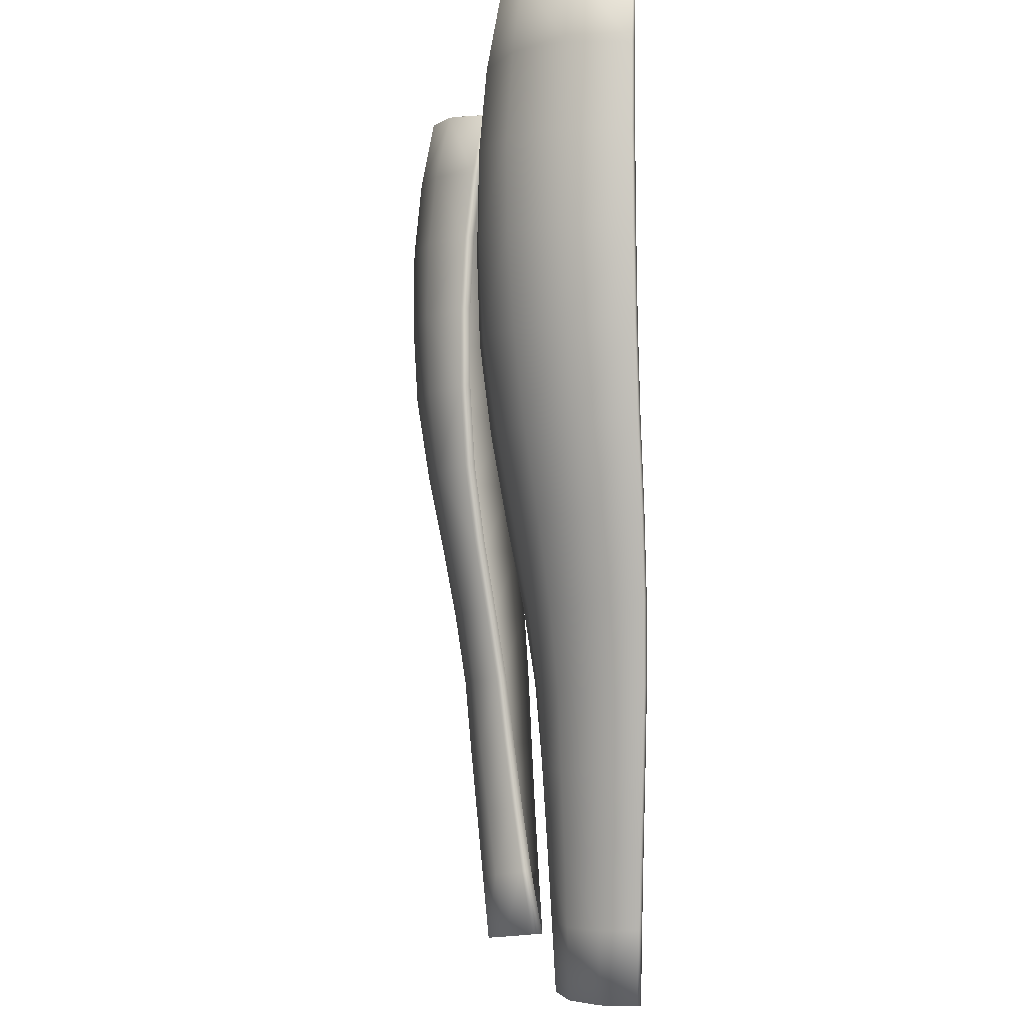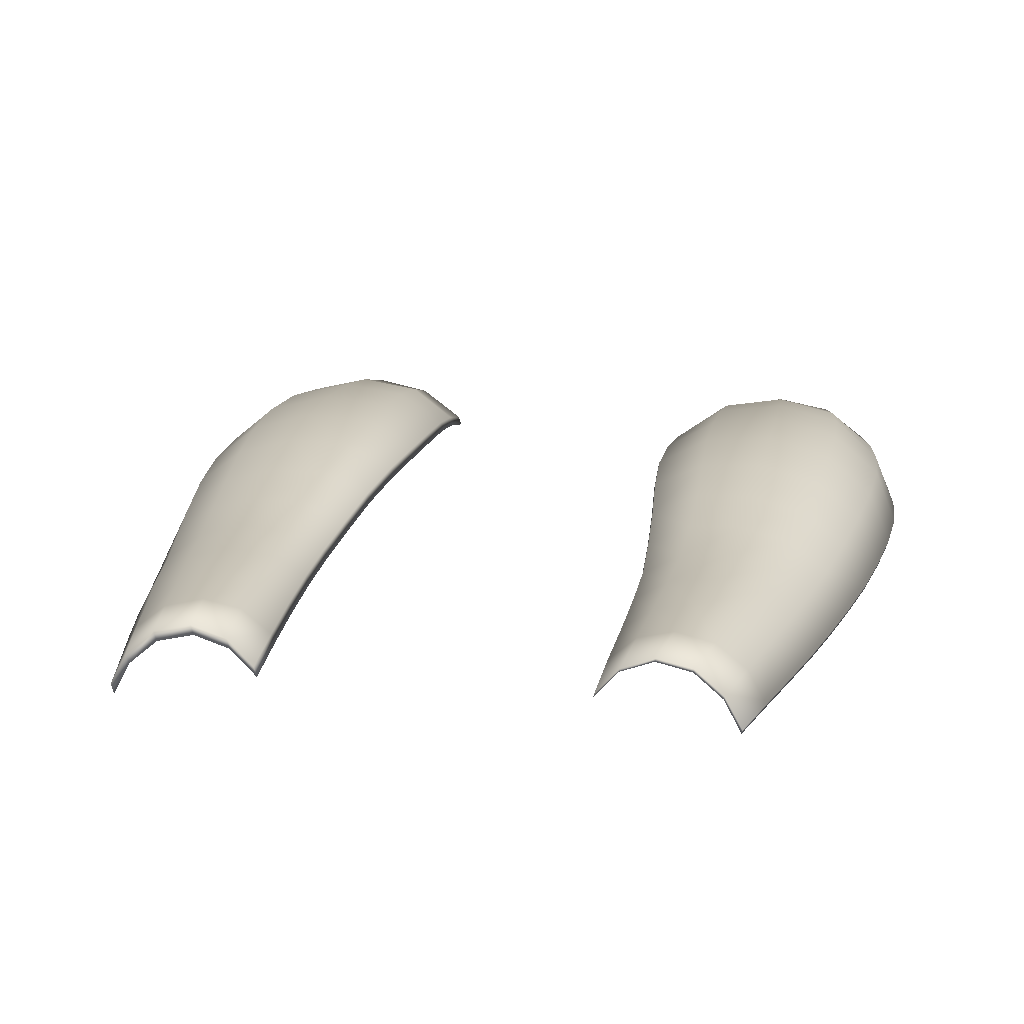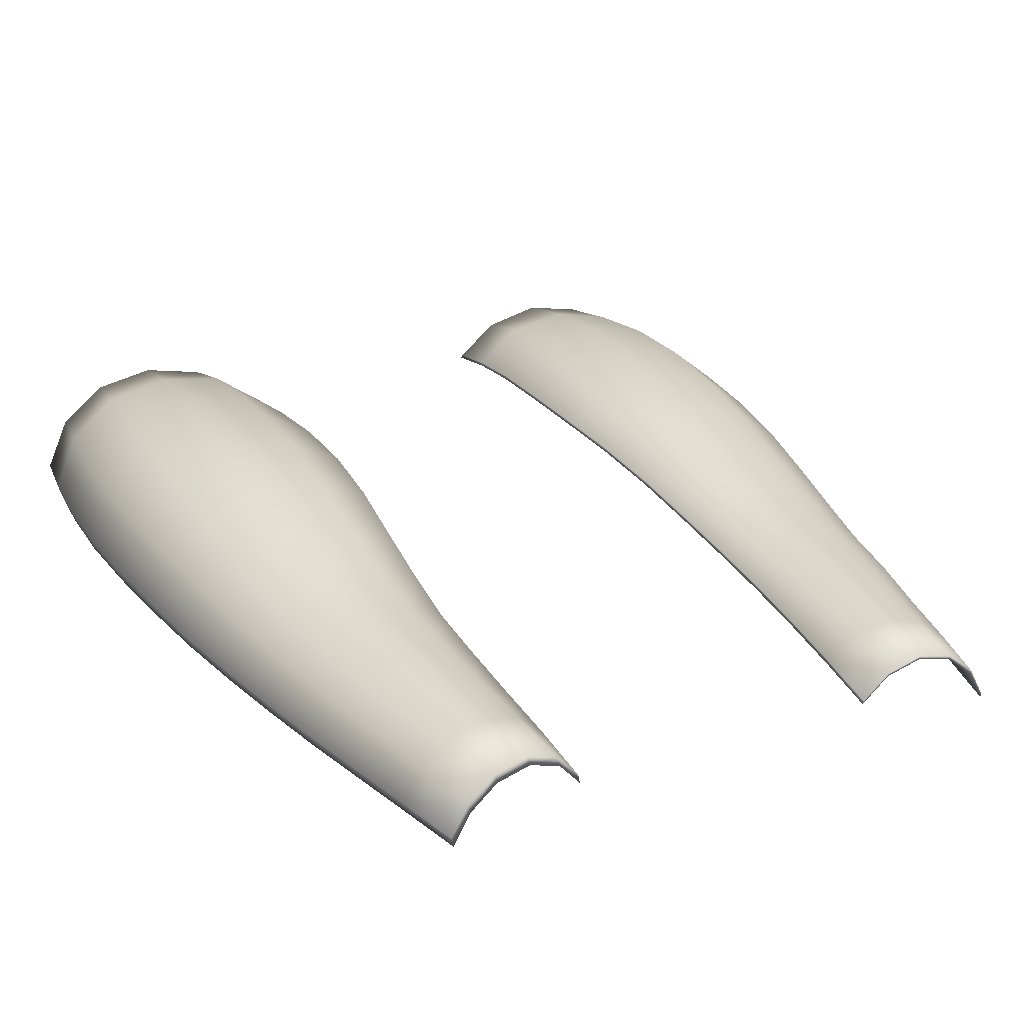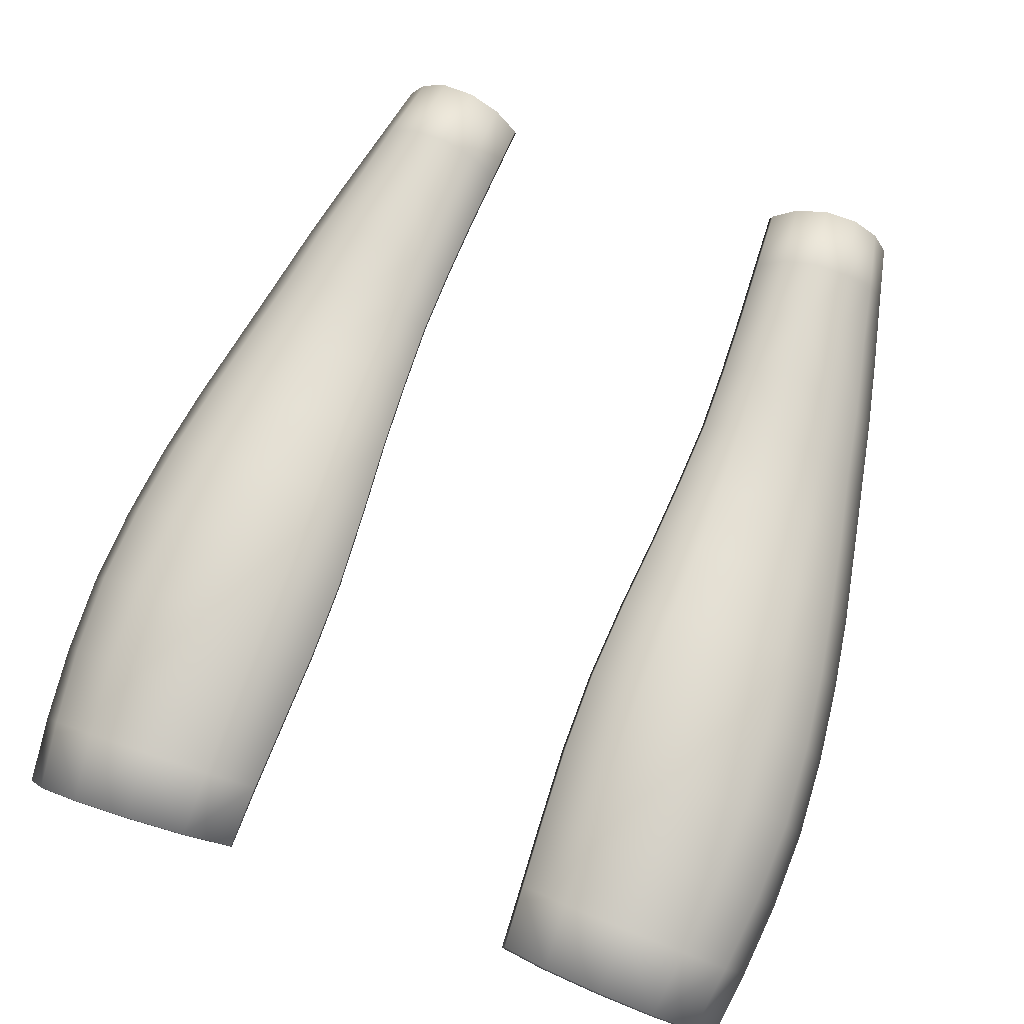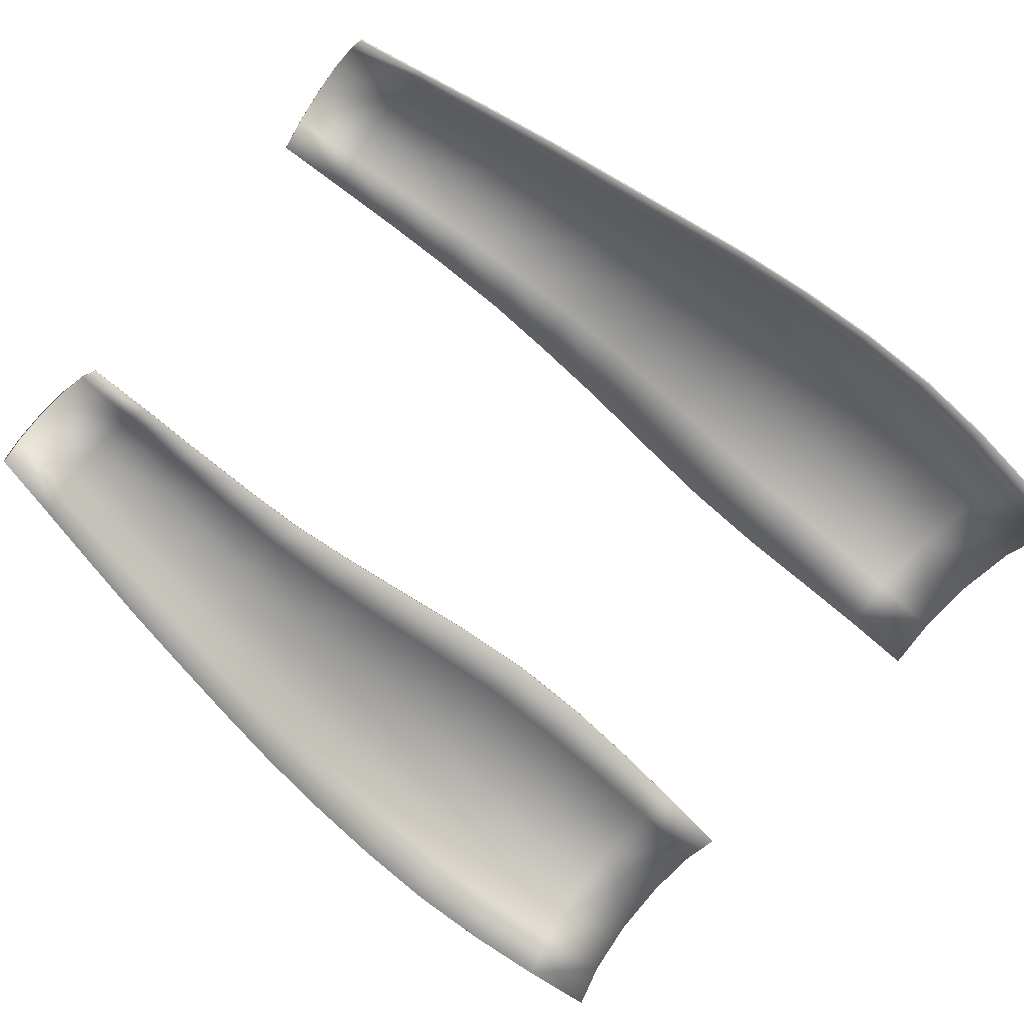
<metadata>
{"format":"obj","ext":"obj","renderer":"f3d","projection":"perspective","resolution":1024,"background":"white","views":[{"elev":-3.6,"azim":82.1,"up":"+Y"},{"elev":14.2,"azim":10.7,"up":"+Z"},{"elev":25.3,"azim":-27.0,"up":"+Z"},{"elev":76.3,"azim":-159.9,"up":"+Z"},{"elev":-69.9,"azim":48.6,"up":"+Z"}]}
</metadata>
<code>
o Body_Undressed_1.020_Body_Undressed_1.021
v -5.102 17.74 5.427
v -5.201 19.94 5.728
v -5.978 17.58 6.216
v -6.18 19.78 6.452
v -7.113 17.42 6.518
v -7.405 19.64 6.695
v -8.312 17.34 6.253
v -8.675 19.58 6.393
v -9.273 17.33 5.51
v -9.724 19.59 5.611
v -9.833 17.39 4.464
v -10.37 19.64 4.518
v -5.015 15.61 5.064
v -6.818 15.31 6.353
v -5.779 15.46 5.939
v -9.326 15.2 4.405
v -7.924 15.21 6.132
v -8.801 15.17 5.399
v -9.795 26.53 6.985
v -4.748 31.72 7.443
v -4.99 29.13 7.08
v -5.162 26.7 6.659
v -6.545 26.63 7.278
v -8.175 26.57 7.375
v -6.408 31.68 8.22
v -6.529 29.07 7.768
v -11.94 31.53 6.64
v -10.12 28.99 7.356
v -10.42 31.56 7.796
v -8.458 31.62 8.324
v -8.344 29.03 7.813
v -12.67 31.58 5.012
v -11.82 26.66 4.689
v -12.29 29.08 4.84
v -11.54 29 6.315
v -11.1 26.57 6.018
v -10.88 21.94 4.559
v -11.35 24.28 4.599
v -9.425 24.18 6.69
v -9.073 21.86 6.549
v -10.22 21.88 5.726
v -10.64 24.21 5.806
v -5.266 22.16 6.011
v -5.282 24.39 6.278
v -6.502 24.29 6.909
v -6.364 22.01 6.693
v -7.703 21.9 6.873
v -7.951 24.21 7.045
v -8.542 34.32 8.732
v -4.547 37.14 7.629
v -4.564 34.45 7.622
v -6.269 34.4 8.54
v -6.259 37.13 8.629
v -8.603 37.06 8.876
v -4.871 44.01 6.806
v -6.359 44.24 7.814
v -8.285 44.39 8.192
v -10.19 44.44 7.807
v -10.48 42.21 8.131
v -8.56 39.71 8.853
v -8.414 42.18 8.614
v -6.292 39.72 8.554
v -6.301 42.1 8.299
v -4.656 39.65 7.49
v -4.773 41.92 7.214
v -10.74 39.7 8.334
v -12.29 39.63 7.001
v -10.81 37.01 8.318
v -10.68 34.25 8.127
v -12.24 34.19 6.874
v -12.4 36.93 7.006
v -12.02 42.14 6.88
v -12.48 44.22 5.069
v -11.69 44.38 6.68
v -12.8 42 5.153
v -13.03 39.52 5.205
v -13.11 36.86 5.202
v -12.96 34.19 5.138
v -10.76 34.22 8.445
v -8.626 34.3 9.05
v -7.787 21.87 7.191
v -7.489 19.61 7.013
v -4.649 34.42 7.94
v -4.833 31.69 7.761
v -5.351 22.13 6.329
v -5.285 19.91 6.046
v -8.543 31.59 8.642
v -10.72 24.18 6.124
v -11.19 26.54 6.336
v -5.075 29.1 7.398
v -11.44 24.25 4.917
v -11.91 26.63 5.007
v -8.26 26.54 7.693
v -9.88 26.51 7.303
v -6.587 24.26 7.227
v -6.63 26.6 7.596
v -8.036 24.18 7.363
v -6.493 31.65 8.539
v -8.886 15.15 5.717
v -8.009 15.18 6.45
v -5.367 24.36 6.596
v -5.247 26.67 6.977
v -9.411 15.18 4.723
v -6.903 15.28 6.671
v -10.2 28.96 7.674
v -10.9 36.98 8.636
v -10.82 39.67 8.652
v -7.198 17.4 6.836
v -12.38 39.6 7.319
v -5.863 15.43 6.257
v -6.063 17.55 6.534
v -12.32 34.16 7.192
v -9.917 17.36 4.782
v -11.77 44.35 6.999
v -12.1 42.12 7.198
v -13.11 39.49 5.523
v -12.57 44.2 5.387
v -12.48 36.9 7.324
v -12.88 41.97 5.471
v -9.509 24.15 7.008
v -9.158 21.83 6.867
v -13.05 34.16 5.456
v -12.76 31.56 5.33
v -13.19 36.83 5.52
v -10.97 21.91 4.877
v -10.3 21.85 6.045
v -6.448 21.98 7.011
v -5.1 15.58 5.382
v -6.443 44.21 8.132
v -4.956 43.98 7.124
v -8.688 37.03 9.194
v -6.343 37.1 8.947
v -4.632 37.11 7.947
v -6.354 34.37 8.859
v -8.499 42.15 8.932
v -10.56 42.18 8.449
v -8.644 39.68 9.171
v -6.377 39.69 8.872
v -6.386 42.07 8.617
v -12.02 31.51 6.958
v -4.857 41.89 7.532
v -10.28 44.41 8.125
v -8.76 19.55 6.711
v -10.51 31.53 8.114
v -12.38 29.05 5.158
v -8.397 17.31 6.571
v -11.62 28.97 6.633
v -4.741 39.62 7.808
v -9.358 17.31 5.828
v -8.37 44.36 8.51
v -5.187 17.72 5.745
v -8.429 29 8.131
v -6.265 19.75 6.771
v -6.614 29.04 8.087
v -10.45 19.62 4.836
v -9.809 19.56 5.929
f 1 13 15 3
f 2 1 3 4
f 43 2 4 46
f 3 15 14 5
f 4 3 5 6
f 46 4 6 47
f 7 5 14 17
f 6 5 7 8
f 6 8 40 47
f 7 17 18 9
f 8 7 9 10
f 8 10 41 40
f 11 9 18 16
f 10 9 11 12
f 10 12 37 41
f 36 19 39 42
f 35 28 19 36
f 70 69 29 27
f 27 29 28 35
f 47 40 39 48
f 35 34 32 27
f 49 52 25 30
f 48 39 19 24
f 42 38 33 36
f 24 19 28 31
f 24 23 45 48
f 23 26 21 22
f 25 52 51 20
f 21 26 25 20
f 22 44 45 23
f 24 31 26 23
f 30 25 26 31
f 27 32 78 70
f 30 29 69 49
f 31 28 29 30
f 36 33 34 35
f 38 42 41 37
f 42 39 40 41
f 44 43 46 45
f 48 45 46 47
f 59 61 60 66
f 58 57 61 59
f 66 60 54 68
f 68 54 49 69
f 76 67 71 77
f 76 75 72 67
f 77 71 70 78
f 52 49 54 53
f 64 50 53 62
f 53 50 51 52
f 60 62 53 54
f 67 72 59 66
f 56 55 65 63
f 56 63 61 57
f 72 74 58 59
f 63 62 60 61
f 64 62 63 65
f 67 66 68 71
f 71 68 69 70
f 74 72 75 73
f 151 111 110 128
f 86 153 111 151
f 85 127 153 86
f 111 108 104 110
f 153 82 108 111
f 127 81 82 153
f 146 100 104 108
f 82 143 146 108
f 82 81 121 143
f 146 149 99 100
f 143 156 149 146
f 143 121 126 156
f 113 103 99 149
f 156 155 113 149
f 156 126 125 155
f 89 88 120 94
f 147 89 94 105
f 112 140 144 79
f 140 147 105 144
f 81 97 120 121
f 147 140 123 145
f 80 87 98 134
f 97 93 94 120
f 88 89 92 91
f 93 152 105 94
f 93 97 95 96
f 96 102 90 154
f 98 84 83 134
f 90 84 98 154
f 102 96 95 101
f 93 96 154 152
f 87 152 154 98
f 140 112 122 123
f 87 80 79 144
f 152 87 144 105
f 89 147 145 92
f 91 125 126 88
f 88 126 121 120
f 101 95 127 85
f 97 81 127 95
f 136 107 137 135
f 142 136 135 150
f 107 106 131 137
f 106 79 80 131
f 116 124 118 109
f 116 109 115 119
f 124 122 112 118
f 134 132 131 80
f 148 138 132 133
f 132 134 83 133
f 137 131 132 138
f 109 107 136 115
f 129 139 141 130
f 129 150 135 139
f 115 136 142 114
f 139 135 137 138
f 148 141 139 138
f 109 118 106 107
f 118 112 79 106
f 114 117 119 115
f 22 21 90 102
f 13 1 151 128
f 51 50 133 83
f 50 64 148 133
f 58 74 114 142
f 11 16 103 113
f 15 13 128 110
f 34 33 92 145
f 78 32 123 122
f 18 17 100 99
f 77 78 122 124
f 14 15 110 104
f 44 22 102 101
f 64 65 141 148
f 74 73 117 114
f 55 56 129 130
f 16 18 99 103
f 38 37 125 91
f 37 12 155 125
f 65 55 130 141
f 56 57 150 129
f 17 14 104 100
f 20 51 83 84
f 76 77 124 116
f 2 43 85 86
f 43 44 101 85
f 57 58 142 150
f 75 76 116 119
f 12 11 113 155
f 32 34 145 123
f 21 20 84 90
f 1 2 86 151
f 73 75 119 117
f 33 38 91 92
o Body_Undressed_1.019_Body_Undressed_1.020
v 12.96 34.18 5.138
v 13.11 36.86 5.202
v 12.8 42 5.153
v 13.03 39.52 5.205
v 12.48 44.22 5.069
v 11.69 44.38 6.68
v 12.02 42.14 6.88
v 10.68 34.25 8.127
v 12.24 34.19 6.874
v 12.4 36.93 7.005
v 10.81 37.01 8.318
v 12.29 39.63 7.001
v 10.74 39.7 8.334
v 4.656 39.65 7.49
v 4.773 41.92 7.214
v 6.302 42.1 8.299
v 6.292 39.72 8.554
v 8.56 39.71 8.853
v 8.413 42.18 8.614
v 10.19 44.44 7.807
v 10.47 42.21 8.131
v 8.285 44.39 8.191
v 6.359 44.24 7.814
v 4.871 44.01 6.806
v 6.259 37.13 8.629
v 8.603 37.06 8.876
v 4.564 34.45 7.622
v 6.269 34.4 8.54
v 4.547 37.14 7.629
v 8.541 34.32 8.732
v 6.364 22.01 6.693
v 7.703 21.9 6.873
v 7.951 24.21 7.045
v 6.502 24.29 6.909
v 5.282 24.39 6.278
v 5.266 22.16 6.011
v 9.073 21.86 6.549
v 10.22 21.88 5.726
v 10.64 24.21 5.806
v 9.425 24.18 6.69
v 10.88 21.94 4.559
v 11.35 24.28 4.599
v 12.29 29.08 4.84
v 11.54 29 6.315
v 11.1 26.57 6.018
v 11.82 26.66 4.689
v 12.67 31.58 5.012
v 10.42 31.56 7.796
v 8.458 31.62 8.324
v 8.344 29.03 7.813
v 10.12 28.99 7.356
v 11.94 31.53 6.64
v 6.529 29.07 7.769
v 6.409 31.68 8.221
v 6.545 26.63 7.278
v 8.175 26.57 7.375
v 5.162 26.7 6.659
v 4.99 29.13 7.08
v 4.748 31.72 7.444
v 9.796 26.53 6.985
v 8.801 15.17 5.399
v 7.924 15.21 6.132
v 9.326 15.2 4.405
v 6.818 15.31 6.353
v 5.779 15.46 5.939
v 5.015 15.61 5.064
v 10.37 19.64 4.518
v 9.833 17.39 4.464
v 9.724 19.59 5.611
v 9.274 17.33 5.51
v 8.675 19.58 6.393
v 8.313 17.34 6.253
v 7.405 19.64 6.695
v 7.113 17.42 6.518
v 6.18 19.78 6.452
v 5.978 17.57 6.216
v 5.2 19.94 5.728
v 5.102 17.74 5.427
v 4.592 34.44 7.726
v 4.575 37.13 7.733
v 6.297 34.39 8.645
v 8.569 34.31 8.836
v 6.286 37.12 8.733
v 8.631 37.05 8.98
v 12.51 44.22 5.173
v 11.71 44.37 6.785
v 12.83 41.99 5.258
v 12.04 42.14 6.985
v 13.06 39.51 5.309
v 6.387 44.23 7.918
v 4.899 44 6.91
v 11.38 24.27 4.703
v 11.85 26.65 4.793
v 11.13 26.56 6.123
v 9.823 26.53 7.089
v 10.66 24.2 5.91
v 11.57 28.99 6.419
v 11.96 31.53 6.744
v 13.13 36.85 5.306
v 12.42 36.92 7.11
v 5.806 15.45 6.043
v 6.006 17.57 6.32
v 12.7 31.58 5.116
v 6.846 15.3 6.457
v 7.141 17.42 6.623
v 8.587 39.7 8.957
v 7.952 15.2 6.236
v 8.341 17.33 6.358
v 6.32 39.71 8.659
v 12.32 29.07 4.944
v 8.829 15.17 5.503
v 9.354 15.2 4.51
v 9.861 17.38 4.568
v 4.801 41.91 7.319
v 6.329 42.09 8.403
v 10.14 28.98 7.46
v 4.684 39.64 7.595
v 5.228 19.93 5.832
v 5.13 17.73 5.532
v 8.441 42.18 8.718
v 9.452 24.17 6.795
v 10.22 44.43 7.911
v 8.313 44.38 8.296
v 6.208 19.77 6.557
v 10.5 42.2 8.235
v 9.301 17.32 5.614
v 8.703 19.57 6.497
v 7.432 19.63 6.799
v 9.752 19.58 5.715
v 10.39 19.64 4.623
v 10.76 39.69 8.439
v 10.91 21.93 4.663
v 12.99 34.18 5.242
v 10.84 37 8.423
v 10.71 34.24 8.232
v 5.294 22.15 6.116
v 10.25 21.87 5.831
v 6.391 22 6.797
v 7.73 21.89 6.978
v 9.101 21.85 6.654
v 4.776 31.71 7.548
v 6.436 31.67 8.325
v 5.31 24.38 6.382
v 5.19 26.69 6.763
v 6.53 24.28 7.014
v 6.573 26.62 7.382
v 7.979 24.2 7.149
v 8.203 26.56 7.479
v 5.043 15.6 5.169
v 10.45 31.55 7.9
v 8.486 31.61 8.429
v 8.372 29.02 7.918
v 6.557 29.06 7.873
v 12.27 34.18 6.978
v 5.018 29.12 7.184
v 12.32 39.62 7.105
f 159 163 162 161
f 164 167 166 165
f 167 169 168 166
f 172 173 170 171
f 174 173 172 175
f 176 162 163 177
f 175 172 179 178
f 171 180 179 172
f 177 163 168 169
f 181 173 174 182
f 183 185 181 184
f 181 185 170 173
f 182 186 184 181
f 165 166 158 157
f 163 159 160 168
f 166 168 160 158
f 186 182 167 164
f 182 174 169 167
f 175 178 176 177
f 174 175 177 169
f 187 190 189 188
f 187 192 191 190
f 193 196 195 194
f 194 195 198 197
f 199 202 201 200
f 204 207 206 205
f 164 204 205 186
f 157 203 208 165
f 209 210 205 206
f 209 206 212 211
f 190 191 213 211
f 210 209 214 215
f 183 184 210 215
f 214 209 211 213
f 190 211 212 189
f 207 216 212 206
f 202 198 195 201
f 216 196 189 212
f 210 184 186 205
f 203 199 200 208
f 196 193 188 189
f 207 204 208 200
f 204 164 165 208
f 216 207 200 201
f 196 216 201 195
f 197 223 225 194
f 224 226 225 223
f 217 226 224 219
f 194 225 227 193
f 226 228 227 225
f 217 218 228 226
f 193 227 229 188
f 228 230 229 227
f 220 230 228 218
f 229 231 187 188
f 230 232 231 229
f 220 221 232 230
f 231 233 192 187
f 232 234 233 231
f 221 222 234 232
f 243 241 242 244
f 291 310 256 290
f 290 256 312 287
f 271 270 273 265
f 262 276 271 265
f 278 281 244 242
f 276 279 246 271
f 270 271 246 247
f 281 287 312 244
f 239 240 262 265
f 235 237 239 236
f 239 265 273 236
f 240 239 237 238
f 310 289 255 256
f 244 312 245 243
f 256 255 245 312
f 238 291 290 240
f 240 290 287 262
f 276 281 278 279
f 262 287 281 276
f 294 295 303 301
f 294 301 299 292
f 296 293 252 277
f 293 288 248 252
f 266 253 250 249
f 306 307 308 272
f 291 238 307 306
f 289 310 254 259
f 309 308 307 298
f 309 302 304 308
f 301 302 300 299
f 298 297 311 309
f 235 297 298 237
f 311 300 302 309
f 301 303 304 302
f 272 308 304 251
f 249 250 252 248
f 251 304 303 277
f 298 307 238 237
f 259 254 253 266
f 277 303 295 296
f 272 253 254 306
f 306 254 310 291
f 251 250 253 272
f 277 252 250 251
f 288 293 285 286
f 269 286 285 282
f 267 268 269 282
f 293 296 283 285
f 282 285 283 264
f 267 282 264 263
f 296 295 284 283
f 264 283 284 261
f 260 263 264 261
f 284 295 294 280
f 261 284 280 258
f 260 261 258 257
f 280 294 292 274
f 258 280 274 275
f 257 258 275 305
f 197 198 248 288
f 214 213 300 311
f 220 218 263 260
f 199 203 259 266
f 158 160 245 255
f 179 180 247 246
f 217 219 268 267
f 191 192 292 299
f 157 158 255 289
f 178 179 246 279
f 183 215 297 235
f 198 202 249 248
f 222 221 257 305
f 224 223 286 269
f 185 183 235 236
f 202 199 266 249
f 221 220 260 257
f 219 224 269 268
f 162 176 278 242
f 218 217 267 263
f 213 191 299 300
f 223 197 288 286
f 180 171 270 247
f 176 178 279 278
f 171 170 273 270
f 203 157 289 259
f 161 162 242 241
f 234 222 305 275
f 159 161 241 243
f 233 234 275 274
f 170 185 236 273
f 215 214 311 297
f 192 233 274 292
f 160 159 243 245

</code>
